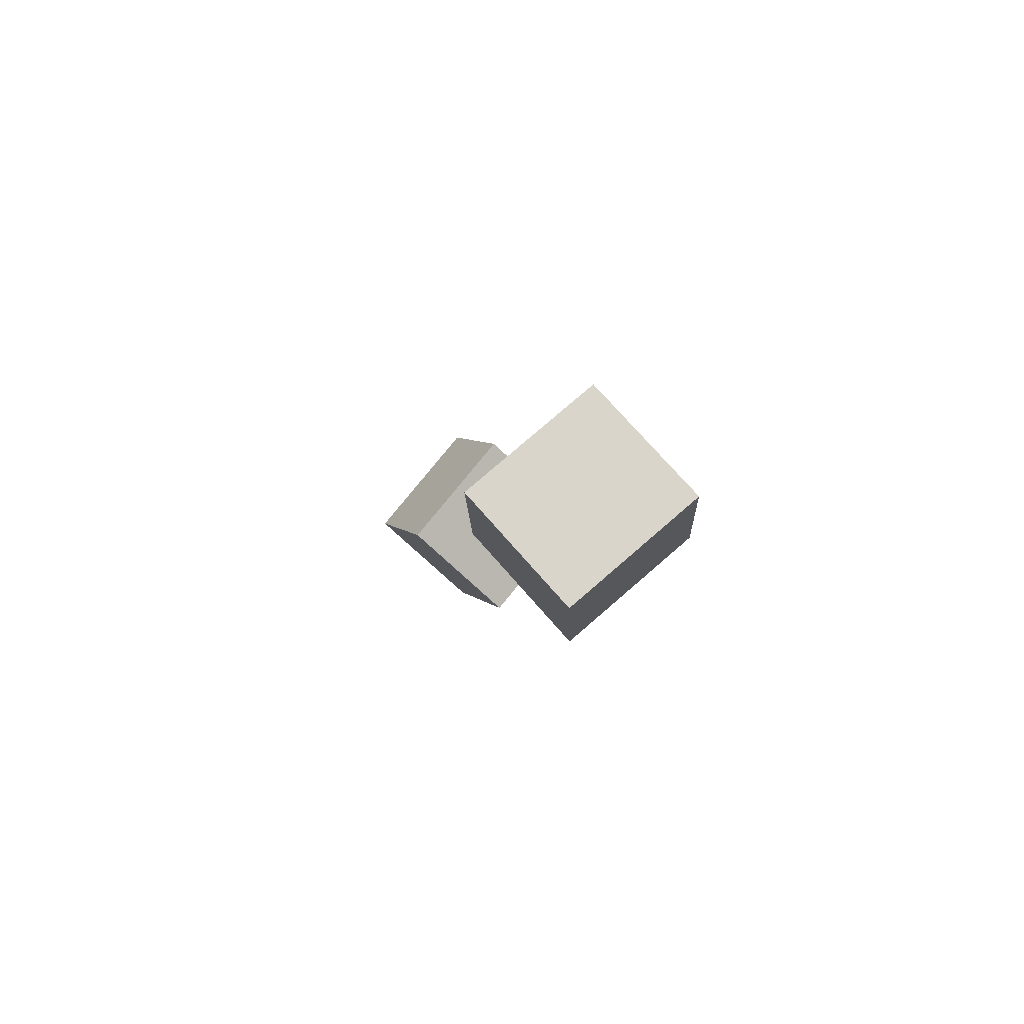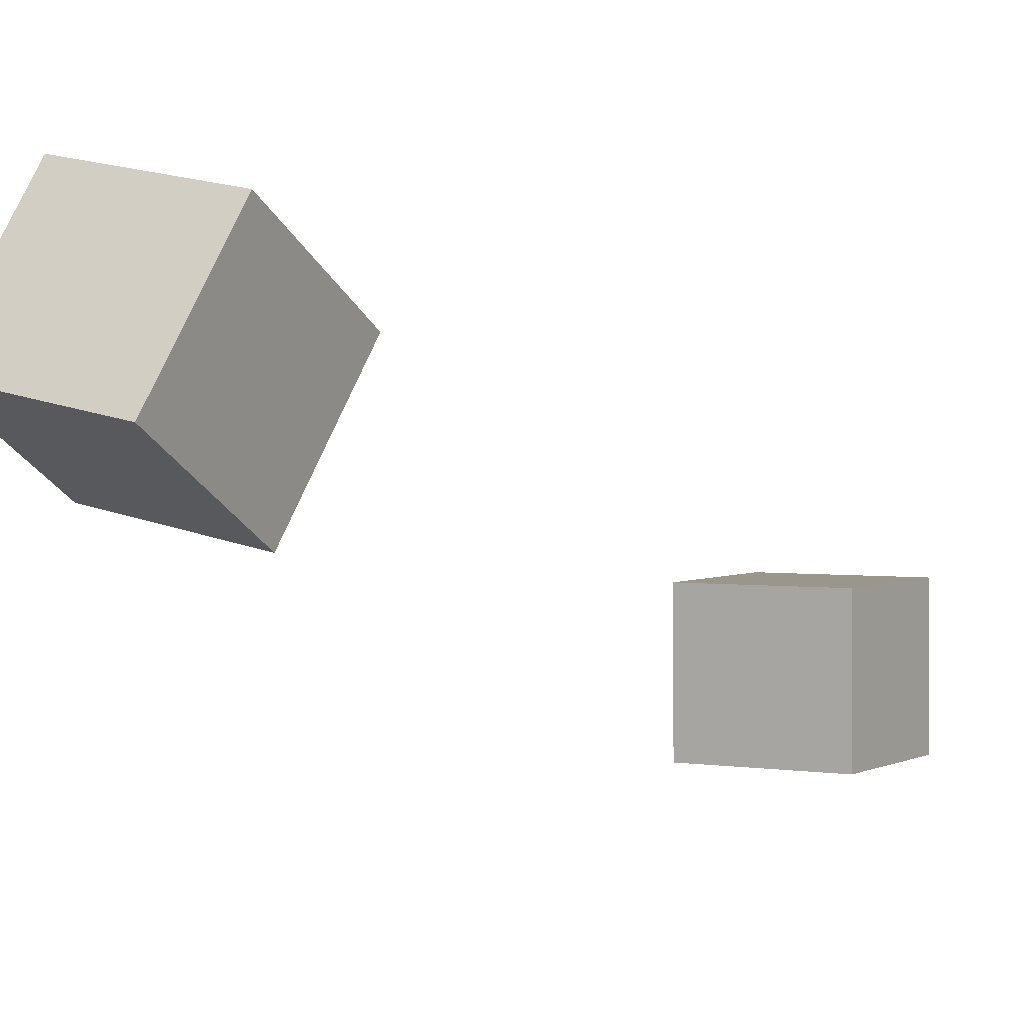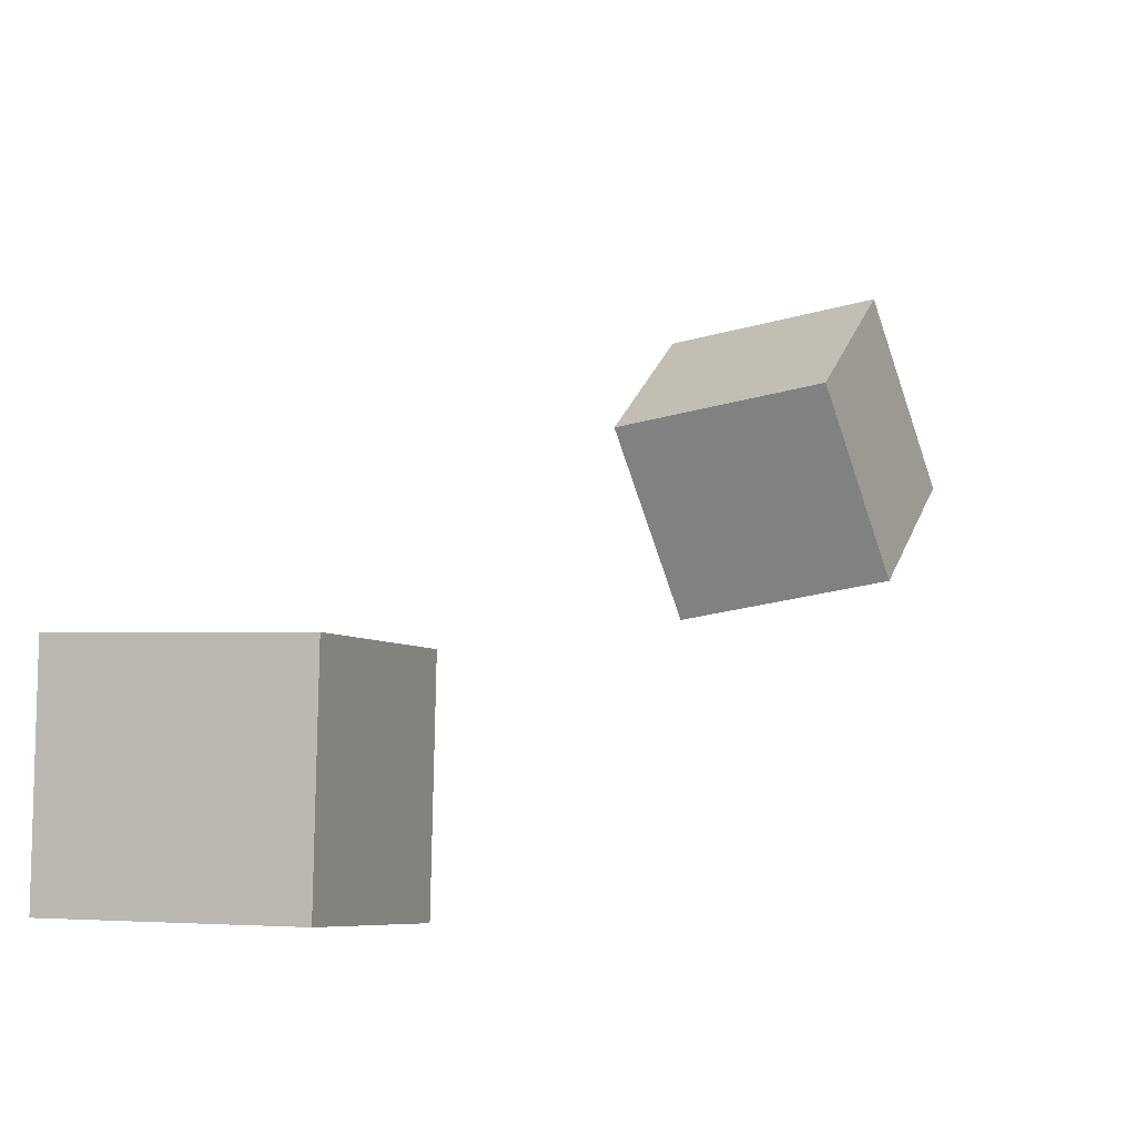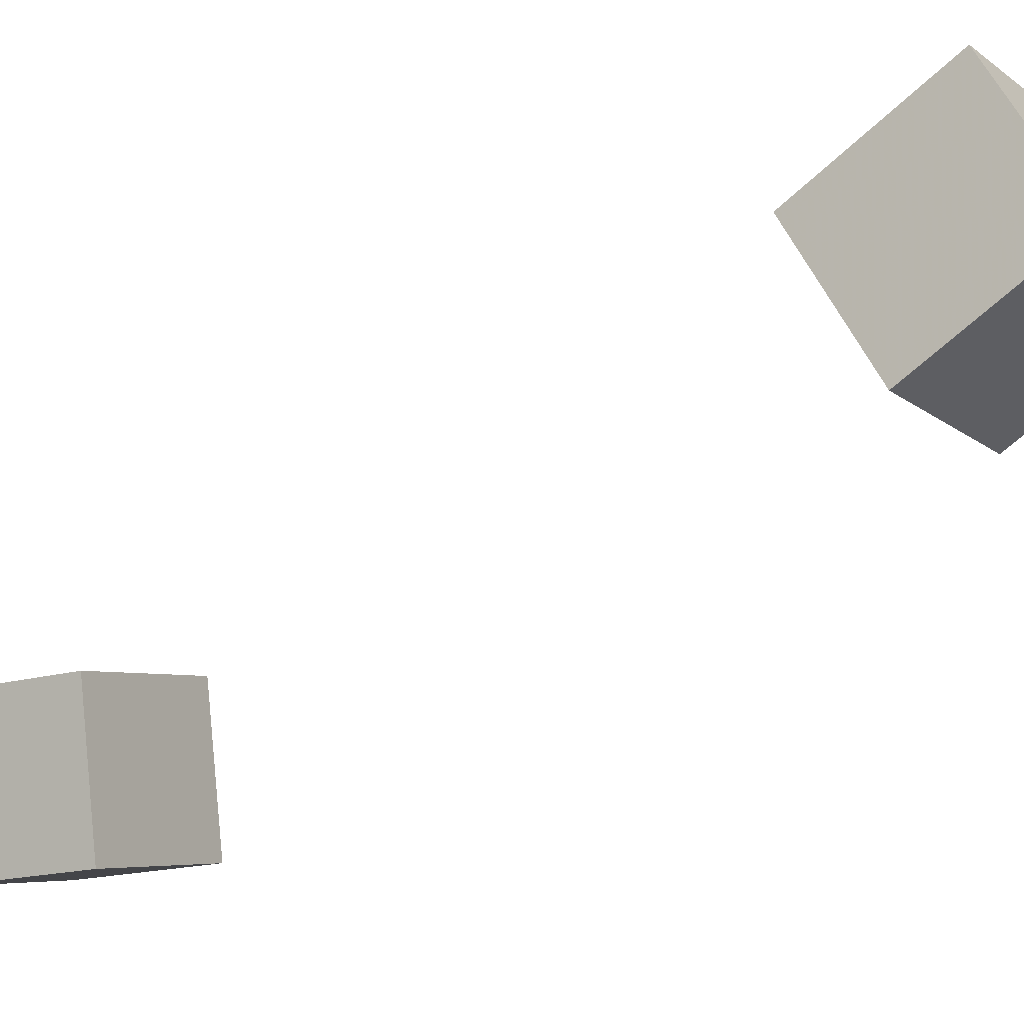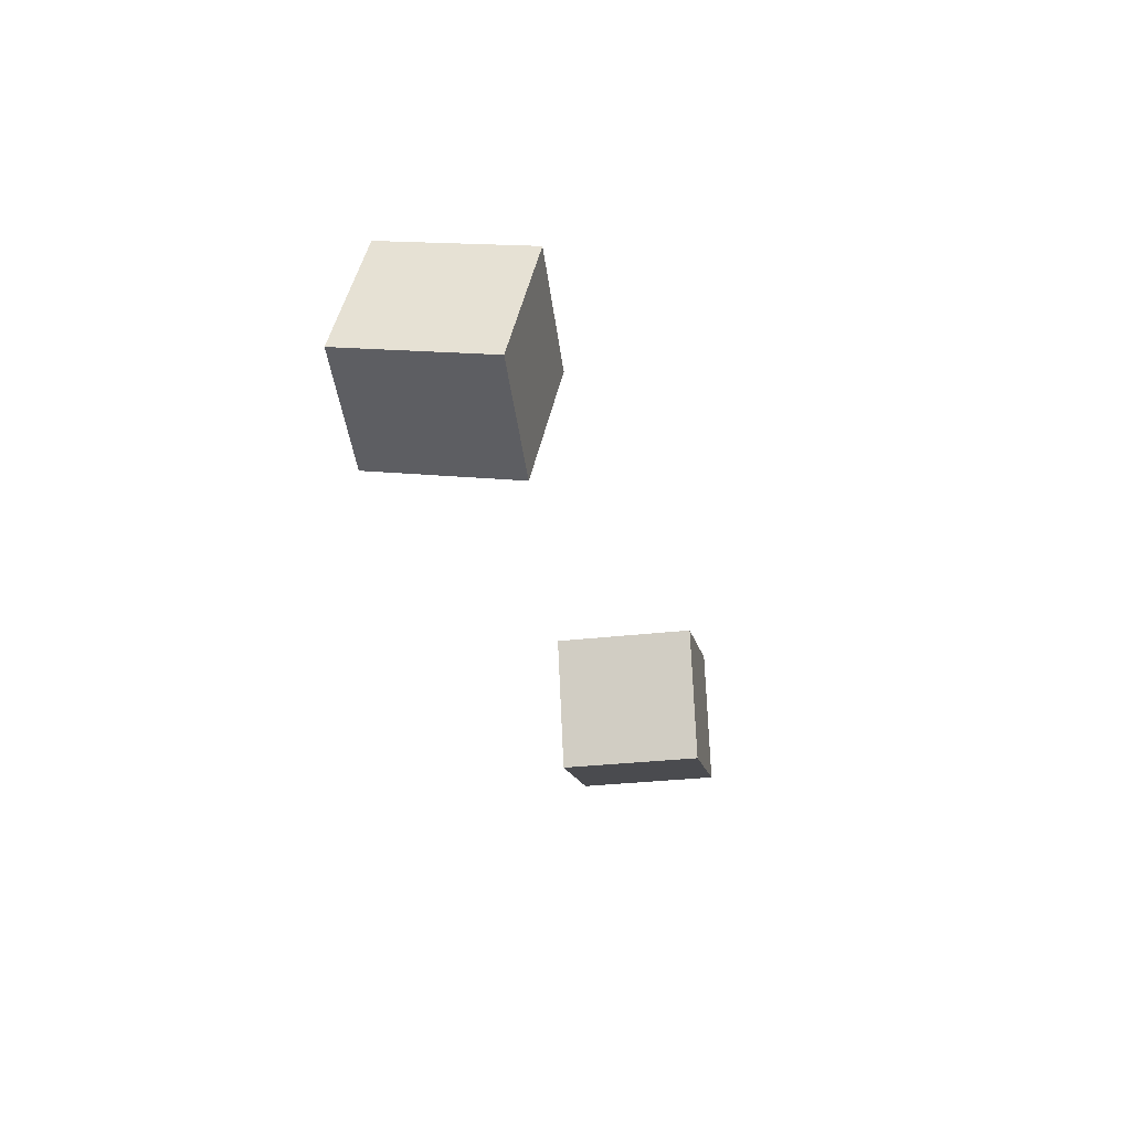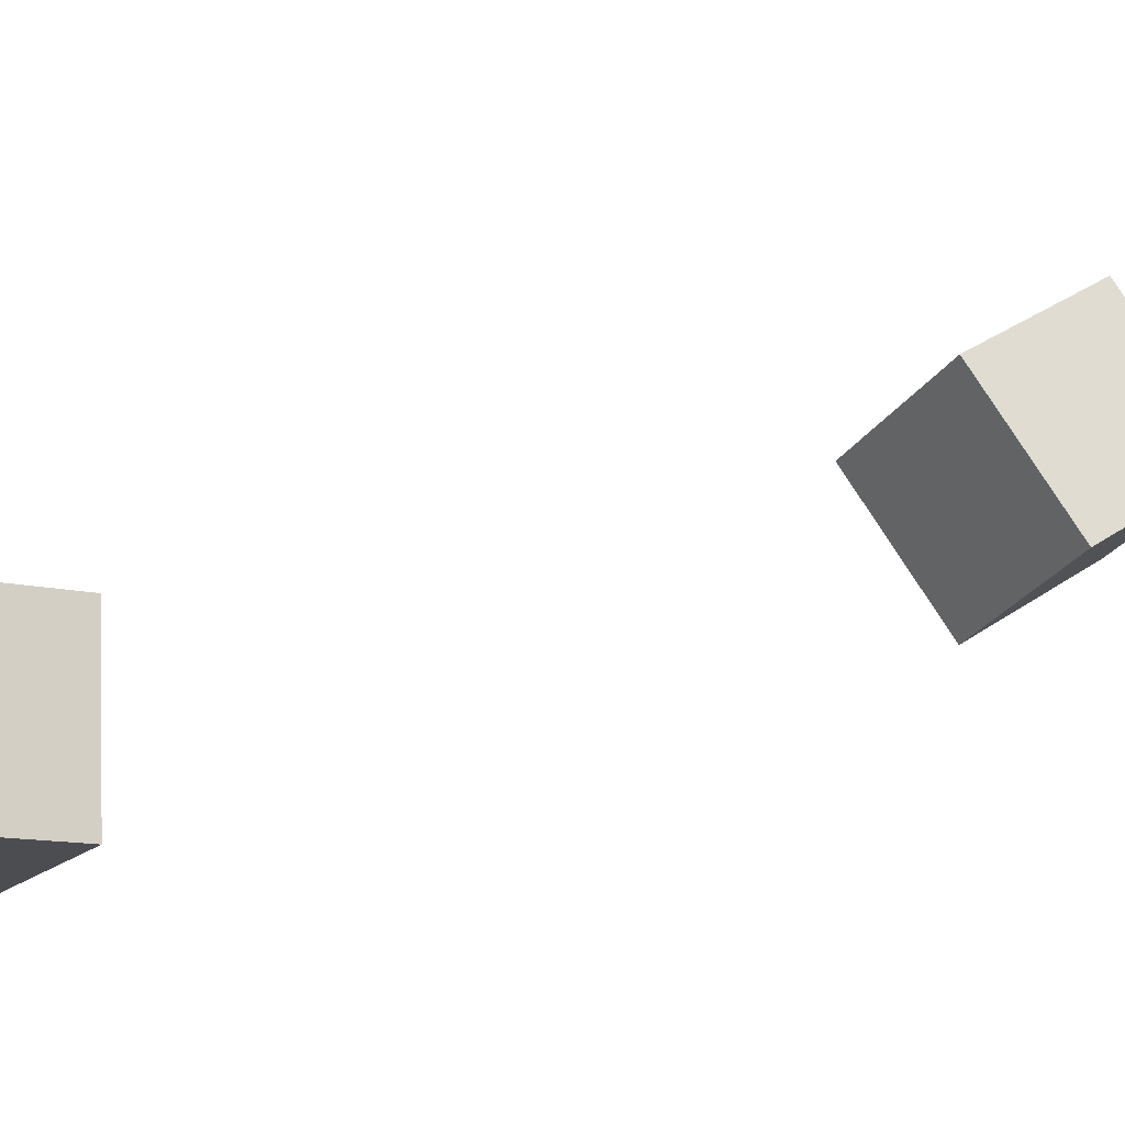
<metadata>
{"format":"obj","ext":"obj","renderer":"f3d","projection":"perspective","resolution":1024,"background":"white","views":[{"elev":66.4,"azim":136.3,"up":"+Y"},{"elev":7.8,"azim":25.0,"up":"+Z"},{"elev":-9.6,"azim":-165.5,"up":"+Z"},{"elev":-8.2,"azim":-66.2,"up":"+Z"},{"elev":42.9,"azim":-170.3,"up":"+Y"},{"elev":-20.7,"azim":-126.7,"up":"+Z"}]}
</metadata>
<code>
v 0.01166 0.3008 -0.2086
v -0.0009646 0.1939 -0.2004
v 0.006812 0.3097 -0.1014
v -0.005809 0.2028 -0.09315
v 0.1281 0.2876 -0.2023
v 0.1155 0.1807 -0.1941
v 0.1232 0.2964 -0.09502
v 0.1106 0.1895 -0.0868
f 1.0 7.0 5.0
f 1.0 3.0 7.0
f 1.0 4.0 3.0
f 1.0 2.0 4.0
f 3.0 8.0 7.0
f 3.0 4.0 8.0
f 5.0 7.0 8.0
f 5.0 8.0 6.0
f 1.0 5.0 6.0
f 1.0 6.0 2.0
f 2.0 6.0 8.0
f 2.0 8.0 4.0
v -0.1166 -0.3871 0.0762
v -0.09517 -0.325 0.1708
v -0.1073 -0.2873 0.008486
v -0.08589 -0.2251 0.103
v 0.0005175 -0.4071 0.06277
v 0.02196 -0.345 0.1573
v 0.009799 -0.3072 -0.004943
v 0.03124 -0.2451 0.08962
f 9.0 15.0 13.0
f 9.0 11.0 15.0
f 9.0 12.0 11.0
f 9.0 10.0 12.0
f 11.0 16.0 15.0
f 11.0 12.0 16.0
f 13.0 15.0 16.0
f 13.0 16.0 14.0
f 9.0 13.0 14.0
f 9.0 14.0 10.0
f 10.0 14.0 16.0
f 10.0 16.0 12.0

</code>
